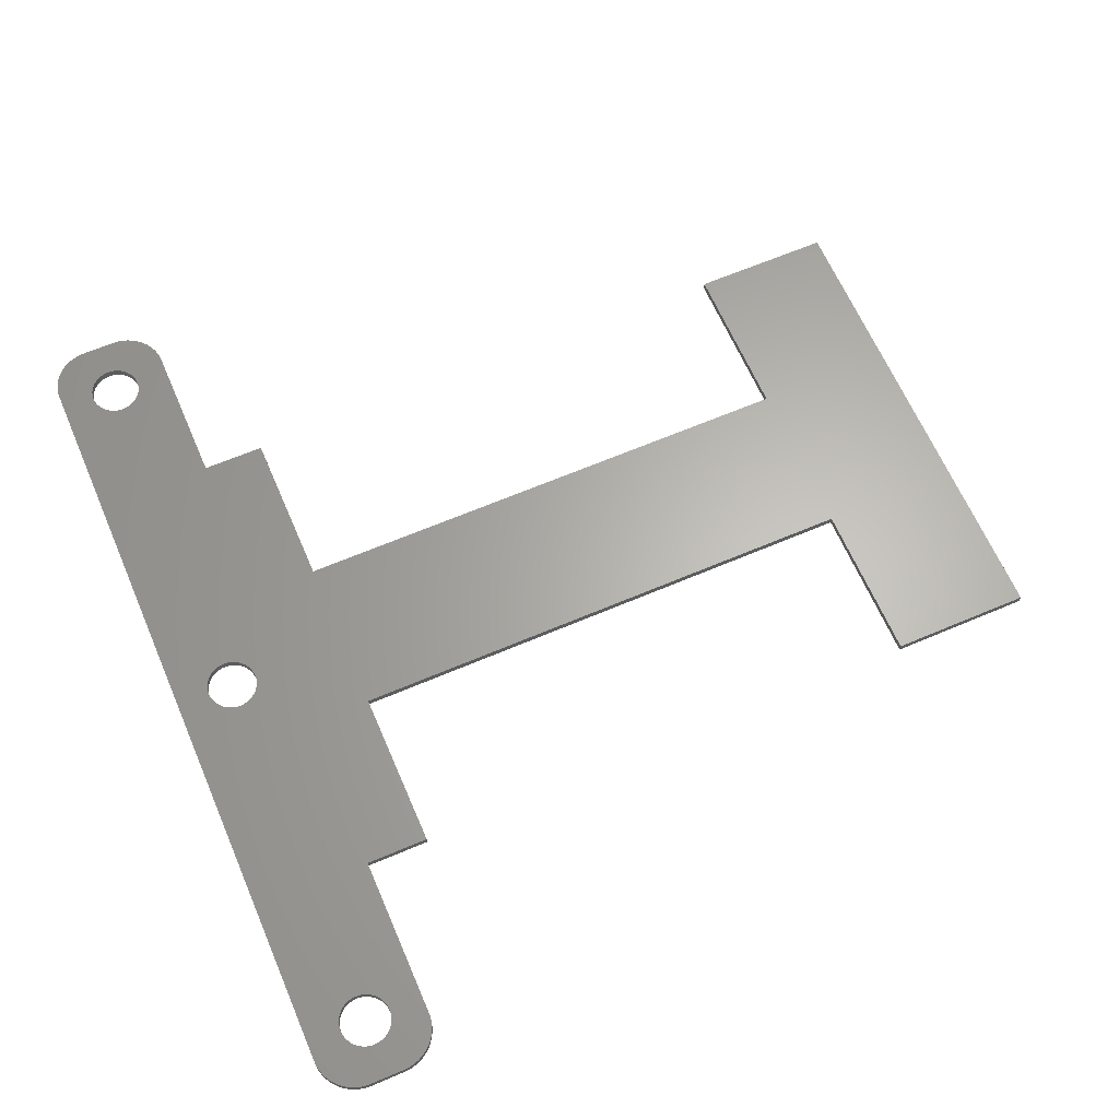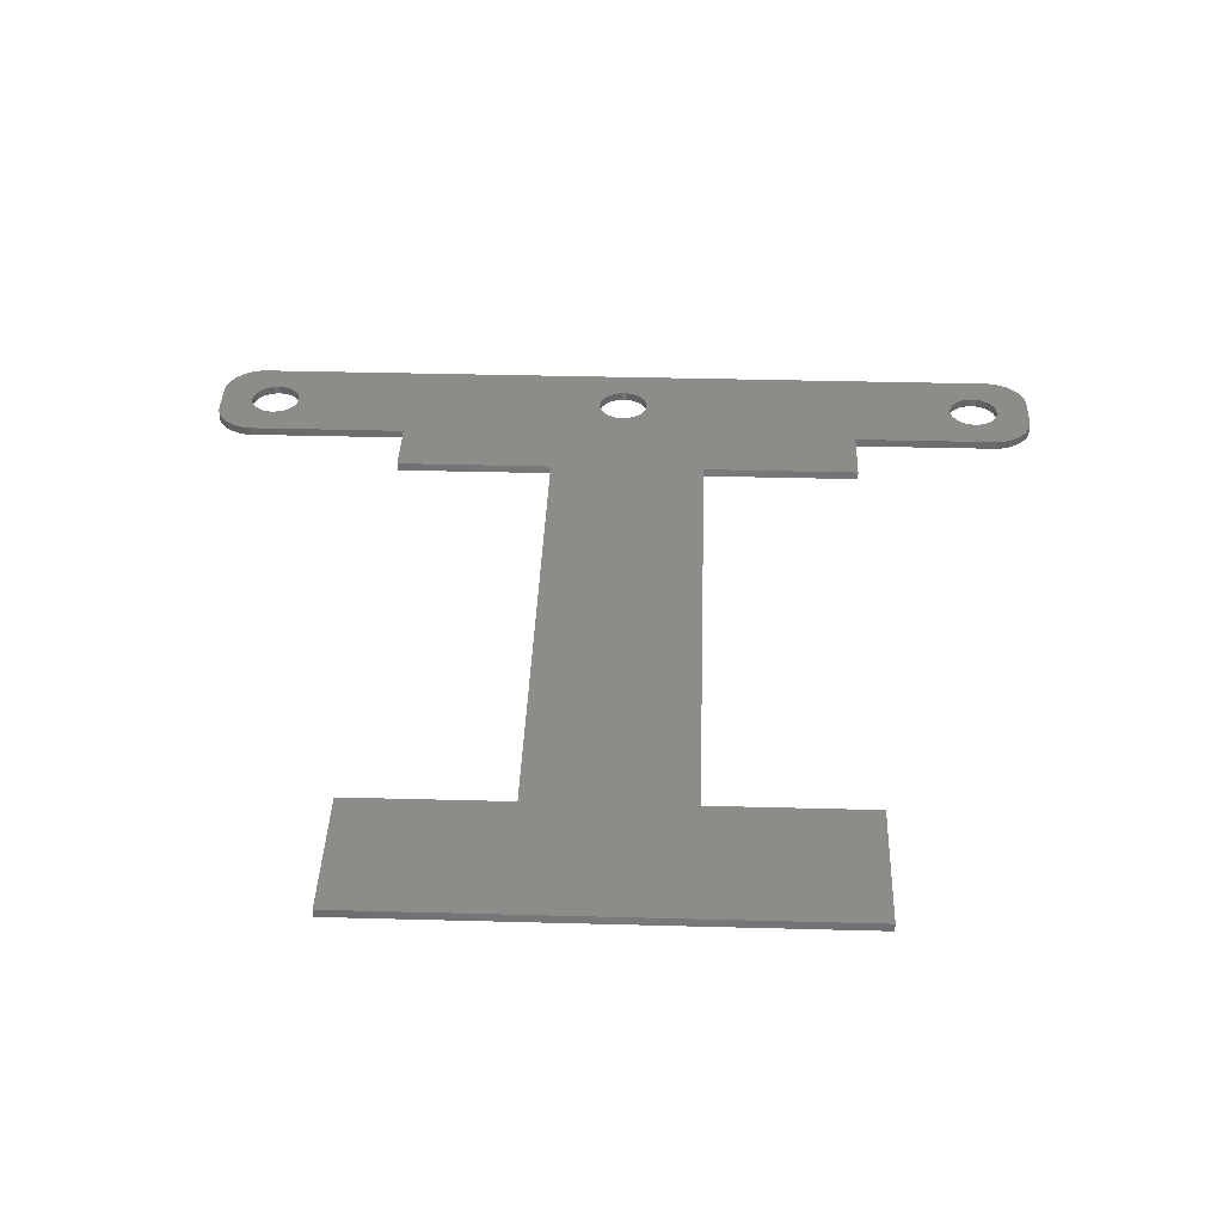
<metadata>
{"format":"stl","ext":"stl","renderer":"f3d","projection":"perspective","resolution":1024,"background":"white","views":[{"elev":64.2,"azim":-113.3,"up":"+Z"},{"elev":37.0,"azim":2.0,"up":"+Z"}]}
</metadata>
<code>
# stl→obj: 428 verts, 864 faces
v -52 -2 0
v -52 2 1
v -52 2 0
v -52 -2 1
v -51.96 -2.627 0
v -51.96 -2.627 1
v 47.31 6.99 0
v -47.31 6.99 1
v 47.31 6.99 1
v -47.31 6.99 0
v -47.31 -6.99 0
v -27.71 -6.99 1
v -47.31 -6.99 1
v -27.71 -6.99 0
v 29.56 -6.99 0
v 47.31 -6.99 1
v 29.56 -6.99 1
v 47.31 -6.99 0
v -51.96 2.627 1
v -51.96 2.627 0
v 47.79 1.104 1
v 52 2 1
v 51.96 2.627 1
v 48 0 1
v 52 -2 1
v 47.63 1.445 1
v 51.84 3.243 1
v 47.98 -0.376 1
v 51.65 3.841 1
v 47.91 -0.7461 1
v 47.43 1.763 1
v 51.38 4.409 1
v 47.79 -1.104 1
v 51.05 4.939 1
v 51.96 -2.627 1
v 47.19 2.054 1
v 50.64 5.423 1
v 47.63 -1.445 1
v 50.19 5.853 1
v 51.84 -3.243 1
v 46.91 2.312 1
v 49.68 6.222 1
v 51.65 -3.841 1
v 49.13 6.524 1
v 47.43 -1.763 1
v 46.61 2.533 1
v 48.55 6.755 1
v 51.38 -4.409 1
v 51.05 -4.939 1
v 47.98 0.376 1
v 47.94 6.911 1
v 47.91 0.7461 1
v 46.28 2.714 1
v 45.93 2.853 1
v 45.56 2.947 1
v 45.19 2.994 1
v 44.81 2.994 1
v 44.44 2.947 1
v 44.07 2.853 1
v 43.72 2.714 1
v 43.39 2.533 1
v 43.09 2.312 1
v 1.912 2.312 1
v 42.02 0.376 1
v 42 0 1
v 42.09 0.7461 1
v 42.21 1.104 1
v 42.37 1.445 1
v 42.57 1.763 1
v 2.427 1.763 1
v 42.81 2.054 1
v 10.43 -14.47 1
v 29.56 -14.47 1
v 2.976 -0.376 1
v 3 0 1
v 2.976 0.376 1
v 2.906 0.7461 1
v 2.789 1.104 1
v 2.629 1.445 1
v 2.187 2.054 1
v 1.607 2.533 1
v 1.277 2.714 1
v 0.9271 2.853 1
v 0.5621 2.947 1
v 0.1884 2.994 1
v -0.1884 2.994 1
v -3 0 1
v -2.976 0.376 1
v -2.906 0.7461 1
v -2.789 1.104 1
v -8.574 -14.47 1
v -2.629 1.445 1
v -2.427 1.763 1
v -2.187 2.054 1
v -42.81 2.054 1
v -1.912 2.312 1
v -1.607 2.533 1
v -1.277 2.714 1
v -0.9271 2.853 1
v -0.5621 2.947 1
v -42.02 0.376 1
v -42 0 1
v -42.09 0.7461 1
v -42.21 1.104 1
v -42.37 1.445 1
v -42.57 1.763 1
v -43.09 2.312 1
v -43.39 2.533 1
v -43.72 2.714 1
v -44.07 2.853 1
v -44.44 2.947 1
v -44.81 2.994 1
v -45.19 2.994 1
v -45.56 2.947 1
v -45.93 2.853 1
v -46.28 2.714 1
v -47.94 6.911 1
v -46.61 2.533 1
v -48.55 6.755 1
v -49.13 6.524 1
v -46.91 2.312 1
v -49.68 6.222 1
v -50.19 5.853 1
v -47.19 2.054 1
v -50.64 5.423 1
v -51.05 4.939 1
v -47.43 1.763 1
v 47.19 -2.054 1
v 50.64 -5.423 1
v 50.19 -5.853 1
v 46.91 -2.312 1
v 49.68 -6.222 1
v 49.13 -6.524 1
v 46.61 -2.533 1
v 48.55 -6.755 1
v 47.94 -6.911 1
v 46.28 -2.714 1
v 45.93 -2.853 1
v 45.56 -2.947 1
v 45.19 -2.994 1
v 44.81 -2.994 1
v 44.44 -2.947 1
v 44.07 -2.853 1
v 43.72 -2.714 1
v 43.39 -2.533 1
v 43.09 -2.312 1
v 42.81 -2.054 1
v 42.57 -1.763 1
v 42.37 -1.445 1
v 42.21 -1.104 1
v 42.09 -0.7461 1
v 42.02 -0.376 1
v 10.43 -77.21 1
v 29.56 -93.93 1
v 29.56 -77.21 1
v 2.906 -0.7461 1
v 2.789 -1.104 1
v 2.629 -1.445 1
v 2.427 -1.763 1
v 2.187 -2.054 1
v 1.912 -2.312 1
v 1.607 -2.533 1
v 1.277 -2.714 1
v 0.9271 -2.853 1
v 0.5621 -2.947 1
v 0.1884 -2.994 1
v -0.1884 -2.994 1
v -0.5621 -2.947 1
v -0.9271 -2.853 1
v -1.277 -2.714 1
v -1.607 -2.533 1
v -1.912 -2.312 1
v -2.187 -2.054 1
v -2.427 -1.763 1
v -2.629 -1.445 1
v -2.789 -1.104 1
v -2.906 -0.7461 1
v -2.976 -0.376 1
v -8.574 -77.21 1
v -27.71 -93.93 1
v -27.71 -77.21 1
v -27.71 -14.47 1
v -42.02 -0.376 1
v -42.09 -0.7461 1
v -42.21 -1.104 1
v -42.37 -1.445 1
v -42.57 -1.763 1
v -42.81 -2.054 1
v -43.09 -2.312 1
v -43.39 -2.533 1
v -43.72 -2.714 1
v -44.07 -2.853 1
v -44.44 -2.947 1
v -44.81 -2.994 1
v -45.19 -2.994 1
v -45.56 -2.947 1
v -45.93 -2.853 1
v -46.28 -2.714 1
v -47.94 -6.911 1
v -46.61 -2.533 1
v -49.13 -6.524 1
v -46.91 -2.312 1
v -50.19 -5.853 1
v -47.19 -2.054 1
v -51.05 -4.939 1
v -47.43 -1.763 1
v -51.65 -3.841 1
v -47.63 -1.445 1
v -47.79 -1.104 1
v -47.91 -0.7461 1
v -47.98 -0.376 1
v -48 0 1
v -51.38 4.409 1
v -51.65 3.841 1
v -47.63 1.445 1
v -48.55 -6.755 1
v -51.84 3.243 1
v -49.68 -6.222 1
v -47.79 1.104 1
v -50.64 -5.423 1
v -47.91 0.7461 1
v -47.98 0.376 1
v -51.38 -4.409 1
v -51.84 -3.243 1
v 51.65 -3.841 0
v 51.38 -4.409 0
v -49.13 -6.524 0
v -48.55 -6.755 0
v -50.64 -5.423 0
v -50.19 -5.853 0
v 52 2 0
v 52 -2 0
v 51.84 -3.243 0
v 51.38 4.409 0
v 51.65 3.841 0
v 51.84 3.243 0
v 50.64 5.423 0
v 50.19 5.853 0
v 49.13 6.524 0
v 48.55 6.755 0
v 47.94 6.911 0
v -49.13 6.524 0
v -49.68 6.222 0
v -47.94 6.911 0
v -48.55 6.755 0
v -42.02 -0.376 0
v -42 0 0
v -42.09 -0.7461 0
v -42.21 -1.104 0
v -42.37 -1.445 0
v -42.57 -1.763 0
v -42.81 -2.054 0
v -43.09 -2.312 0
v -43.39 -2.533 0
v -43.72 -2.714 0
v -44.07 -2.853 0
v -44.44 -2.947 0
v -44.81 -2.994 0
v -45.19 -2.994 0
v -45.56 -2.947 0
v -45.93 -2.853 0
v -46.28 -2.714 0
v -47.94 -6.911 0
v -46.61 -2.533 0
v -46.91 -2.312 0
v -49.68 -6.222 0
v -47.19 -2.054 0
v -51.05 -4.939 0
v -47.43 -1.763 0
v 29.56 -93.93 0
v 10.43 -77.21 0
v 29.56 -77.21 0
v -8.574 -14.47 0
v 10.43 -14.47 0
v 2.976 -0.376 0
v 3 0 0
v 2.906 -0.7461 0
v 2.789 -1.104 0
v 2.629 -1.445 0
v 2.427 -1.763 0
v 2.187 -2.054 0
v 1.912 -2.312 0
v 0.1884 -2.994 0
v 1.607 -2.533 0
v 1.277 -2.714 0
v 0.9271 -2.853 0
v 0.5621 -2.947 0
v -0.1884 -2.994 0
v -0.5621 -2.947 0
v -0.9271 -2.853 0
v -1.277 -2.714 0
v -1.607 -2.533 0
v -1.912 -2.312 0
v -2.187 -2.054 0
v -2.427 -1.763 0
v -2.629 -1.445 0
v -2.789 -1.104 0
v -2.906 -0.7461 0
v -8.574 -77.21 0
v -27.71 -93.93 0
v -27.71 -77.21 0
v 29.56 -14.47 0
v 47.79 -1.104 0
v 51.96 -2.627 0
v 48 0 0
v 47.63 -1.445 0
v 47.98 0.376 0
v 47.91 0.7461 0
v 47.43 -1.763 0
v 47.79 1.104 0
v 51.05 -4.939 0
v 51.96 2.627 0
v 47.19 -2.054 0
v 50.64 -5.423 0
v 47.63 1.445 0
v 50.19 -5.853 0
v 46.91 -2.312 0
v 49.68 -6.222 0
v 49.13 -6.524 0
v 47.43 1.763 0
v 46.61 -2.533 0
v 48.55 -6.755 0
v 51.05 4.939 0
v 47.98 -0.376 0
v 47.94 -6.911 0
v 47.91 -0.7461 0
v 46.28 -2.714 0
v 45.93 -2.853 0
v 45.56 -2.947 0
v 45.19 -2.994 0
v 44.81 -2.994 0
v 44.44 -2.947 0
v 44.07 -2.853 0
v 43.72 -2.714 0
v 43.39 -2.533 0
v 43.09 -2.312 0
v 42.02 -0.376 0
v 42 0 0
v 42.09 -0.7461 0
v 42.21 -1.104 0
v 42.37 -1.445 0
v 42.57 -1.763 0
v 42.81 -2.054 0
v 47.19 2.054 0
v 46.91 2.312 0
v 49.68 6.222 0
v 46.61 2.533 0
v 46.28 2.714 0
v 45.93 2.853 0
v 45.56 2.947 0
v 45.19 2.994 0
v 44.81 2.994 0
v 44.44 2.947 0
v 44.07 2.853 0
v 43.72 2.714 0
v 43.39 2.533 0
v 43.09 2.312 0
v 1.912 2.312 0
v 42.81 2.054 0
v 42.02 0.376 0
v 42.09 0.7461 0
v 42.21 1.104 0
v 42.37 1.445 0
v 42.57 1.763 0
v 2.427 1.763 0
v 2.976 0.376 0
v 2.906 0.7461 0
v 2.789 1.104 0
v 2.629 1.445 0
v 2.187 2.054 0
v 1.607 2.533 0
v 1.277 2.714 0
v 0.9271 2.853 0
v 0.5621 2.947 0
v 0.1884 2.994 0
v -0.1884 2.994 0
v -2.976 -0.376 0
v -3 0 0
v -2.976 0.376 0
v -2.906 0.7461 0
v -27.71 -14.47 0
v -2.789 1.104 0
v -2.629 1.445 0
v -2.427 1.763 0
v -2.187 2.054 0
v -42.81 2.054 0
v -1.912 2.312 0
v -43.09 2.312 0
v -42.02 0.376 0
v -42.09 0.7461 0
v -42.21 1.104 0
v -42.37 1.445 0
v -42.57 1.763 0
v -1.607 2.533 0
v -1.277 2.714 0
v -0.9271 2.853 0
v -0.5621 2.947 0
v -43.39 2.533 0
v -43.72 2.714 0
v -44.07 2.853 0
v -44.44 2.947 0
v -44.81 2.994 0
v -45.19 2.994 0
v -45.56 2.947 0
v -45.93 2.853 0
v -46.28 2.714 0
v -46.61 2.533 0
v -46.91 2.312 0
v -50.19 5.853 0
v -47.19 2.054 0
v -51.05 4.939 0
v -47.43 1.763 0
v -51.65 3.841 0
v -47.63 1.445 0
v -47.79 1.104 0
v -47.91 0.7461 0
v -47.98 0.376 0
v -48 0 0
v -51.38 -4.409 0
v -51.65 -3.841 0
v -47.63 -1.445 0
v -51.84 -3.243 0
v -47.79 -1.104 0
v -50.64 5.423 0
v -47.91 -0.7461 0
v -47.98 -0.376 0
v -51.38 4.409 0
v -51.84 3.243 0
f 1 2 3
f 2 1 4
f 5 4 1
f 4 5 6
f 7 8 9
f 8 7 10
f 11 12 13
f 12 11 14
f 15 16 17
f 16 15 18
f 3 19 20
f 19 3 2
f 21 22 23
f 22 24 25
f 26 23 27
f 28 25 24
f 26 27 29
f 30 25 28
f 31 29 32
f 33 25 30
f 31 32 34
f 25 33 35
f 36 34 37
f 38 35 33
f 36 37 39
f 35 38 40
f 41 39 42
f 40 38 43
f 41 42 44
f 45 43 38
f 46 44 47
f 43 45 48
f 48 45 49
f 22 50 24
f 46 47 51
f 22 52 50
f 22 21 52
f 23 26 21
f 29 31 26
f 53 51 9
f 34 36 31
f 39 41 36
f 44 46 41
f 51 53 46
f 9 54 53
f 9 55 54
f 9 56 55
f 9 57 56
f 9 58 57
f 9 59 58
f 9 60 59
f 9 61 60
f 9 62 61
f 63 62 9
f 64 17 65
f 66 17 64
f 67 17 66
f 68 17 67
f 69 17 68
f 70 69 71
f 62 63 71
f 17 72 73
f 69 70 17
f 17 74 72
f 75 17 76
f 74 17 75
f 17 77 76
f 17 78 77
f 17 79 78
f 17 70 79
f 71 80 70
f 71 63 80
f 9 81 63
f 9 82 81
f 9 83 82
f 9 84 83
f 9 85 84
f 9 86 85
f 12 87 88
f 12 88 89
f 12 89 90
f 87 12 91
f 92 12 90
f 93 12 92
f 94 12 93
f 95 94 96
f 8 96 97
f 8 97 98
f 8 98 99
f 94 95 12
f 8 99 100
f 8 100 86
f 8 86 9
f 12 101 102
f 12 103 101
f 12 104 103
f 12 105 104
f 12 106 105
f 12 95 106
f 96 8 107
f 96 107 95
f 107 8 108
f 108 8 109
f 109 8 110
f 110 8 111
f 111 8 112
f 112 8 113
f 8 114 113
f 8 115 114
f 8 116 115
f 117 116 8
f 116 117 118
f 119 118 117
f 120 118 119
f 118 120 121
f 122 121 120
f 123 121 122
f 121 123 124
f 125 124 123
f 126 124 125
f 124 126 127
f 128 49 45
f 49 128 129
f 129 128 130
f 131 130 128
f 130 131 132
f 132 131 133
f 134 133 131
f 133 134 135
f 135 134 136
f 137 136 134
f 136 137 16
f 138 16 137
f 139 16 138
f 140 16 139
f 141 16 140
f 142 16 141
f 143 16 142
f 144 16 143
f 145 16 144
f 17 145 146
f 17 146 147
f 145 17 16
f 148 17 147
f 149 17 148
f 150 17 149
f 151 17 150
f 152 17 151
f 17 152 65
f 153 154 155
f 156 72 74
f 157 72 156
f 158 72 157
f 159 72 158
f 160 72 159
f 161 72 160
f 162 72 161
f 163 72 162
f 164 72 163
f 165 72 164
f 166 72 165
f 72 166 91
f 91 166 167
f 91 167 168
f 91 168 169
f 91 169 170
f 91 170 171
f 91 171 172
f 91 172 173
f 91 173 174
f 91 174 175
f 91 175 176
f 91 176 177
f 91 177 178
f 91 178 87
f 72 91 153
f 179 153 91
f 179 154 153
f 180 179 181
f 179 180 154
f 91 12 182
f 183 12 102
f 184 12 183
f 185 12 184
f 186 12 185
f 187 12 186
f 188 12 187
f 189 12 188
f 190 12 189
f 13 190 191
f 13 191 192
f 13 192 193
f 13 193 194
f 13 194 195
f 13 195 196
f 190 13 12
f 197 13 196
f 198 13 197
f 199 198 200
f 201 200 202
f 203 202 204
f 205 204 206
f 207 206 208
f 6 208 209
f 4 209 210
f 198 199 13
f 4 210 211
f 4 211 212
f 213 127 126
f 4 212 2
f 214 127 213
f 209 4 6
f 127 214 215
f 200 216 199
f 217 215 214
f 200 201 216
f 19 215 217
f 202 218 201
f 215 19 219
f 202 203 218
f 2 219 19
f 204 220 203
f 219 2 221
f 204 205 220
f 221 2 222
f 206 223 205
f 222 2 212
f 206 207 223
f 208 224 207
f 208 6 224
f 48 225 43
f 225 48 226
f 227 216 201
f 216 227 228
f 229 203 220
f 203 229 230
f 25 231 22
f 231 25 232
f 43 233 40
f 233 43 225
f 29 234 32
f 234 29 235
f 27 235 29
f 235 27 236
f 237 39 37
f 39 237 238
f 239 47 44
f 47 239 240
f 240 51 47
f 51 240 241
f 241 9 51
f 9 241 7
f 242 122 120
f 122 242 243
f 244 119 117
f 119 244 245
f 14 246 247
f 14 248 246
f 14 249 248
f 14 250 249
f 14 251 250
f 14 252 251
f 14 253 252
f 14 254 253
f 11 254 14
f 254 11 255
f 255 11 256
f 256 11 257
f 257 11 258
f 258 11 259
f 259 11 260
f 11 261 260
f 11 262 261
f 263 262 11
f 262 263 264
f 228 264 263
f 227 264 228
f 264 227 265
f 266 265 227
f 230 265 266
f 265 230 267
f 229 267 230
f 268 267 229
f 267 268 269
f 270 271 272
f 273 274 271
f 274 275 276
f 274 277 275
f 274 278 277
f 274 279 278
f 274 280 279
f 274 281 280
f 274 282 281
f 283 274 273
f 274 284 282
f 274 285 284
f 274 286 285
f 274 287 286
f 274 283 287
f 283 273 288
f 288 273 289
f 289 273 290
f 290 273 291
f 291 273 292
f 292 273 293
f 293 273 294
f 294 273 295
f 295 273 296
f 296 273 297
f 297 273 298
f 14 298 273
f 273 271 299
f 270 299 271
f 300 299 270
f 299 300 301
f 302 274 15
f 303 232 304
f 232 305 231
f 306 304 233
f 307 231 305
f 306 233 225
f 308 231 307
f 309 225 226
f 310 231 308
f 309 226 311
f 231 310 312
f 313 311 314
f 315 312 310
f 313 314 316
f 312 315 236
f 317 316 318
f 236 315 235
f 317 318 319
f 320 235 315
f 321 319 322
f 235 320 234
f 234 320 323
f 232 324 305
f 321 322 325
f 232 326 324
f 232 303 326
f 304 306 303
f 225 309 306
f 327 325 18
f 311 313 309
f 316 317 313
f 319 321 317
f 325 327 321
f 18 328 327
f 18 329 328
f 18 330 329
f 18 331 330
f 18 332 331
f 18 333 332
f 18 334 333
f 18 335 334
f 15 335 18
f 335 15 336
f 337 15 338
f 339 15 337
f 340 15 339
f 341 15 340
f 342 15 341
f 343 15 342
f 336 15 343
f 344 323 320
f 323 344 237
f 237 344 238
f 345 238 344
f 238 345 346
f 346 345 239
f 347 239 345
f 239 347 240
f 240 347 241
f 348 241 347
f 241 348 7
f 349 7 348
f 350 7 349
f 351 7 350
f 352 7 351
f 353 7 352
f 354 7 353
f 355 7 354
f 356 7 355
f 357 7 356
f 358 357 359
f 15 360 338
f 15 361 360
f 15 362 361
f 15 363 362
f 15 364 363
f 365 364 15
f 364 365 359
f 276 15 274
f 15 276 366
f 367 15 366
f 368 15 367
f 369 15 368
f 365 15 369
f 370 359 365
f 358 359 370
f 357 358 7
f 371 7 358
f 372 7 371
f 373 7 372
f 374 7 373
f 375 7 374
f 376 7 375
f 298 14 377
f 377 14 378
f 378 14 379
f 379 14 380
f 14 273 381
f 380 14 382
f 382 14 383
f 383 14 384
f 384 14 385
f 386 385 14
f 385 386 387
f 388 387 386
f 10 387 388
f 389 14 247
f 390 14 389
f 391 14 390
f 392 14 391
f 393 14 392
f 386 14 393
f 387 10 394
f 394 10 395
f 395 10 396
f 396 10 397
f 397 10 376
f 10 388 398
f 10 398 399
f 10 399 400
f 10 400 401
f 10 401 402
f 10 402 403
f 376 10 7
f 404 10 403
f 405 10 404
f 406 10 405
f 244 406 407
f 242 407 408
f 409 408 410
f 411 410 412
f 413 412 414
f 20 414 415
f 3 415 416
f 406 244 10
f 3 416 417
f 3 417 418
f 419 269 268
f 3 418 1
f 420 269 419
f 415 3 20
f 269 420 421
f 407 245 244
f 422 421 420
f 407 242 245
f 5 421 422
f 408 243 242
f 421 5 423
f 408 409 243
f 1 423 5
f 410 424 409
f 423 1 425
f 410 411 424
f 425 1 426
f 412 427 411
f 426 1 418
f 412 413 427
f 414 428 413
f 414 20 428
f 420 224 422
f 224 420 207
f 229 205 268
f 205 229 220
f 419 207 420
f 207 419 223
f 228 199 216
f 199 228 263
f 230 218 203
f 218 230 266
f 35 232 25
f 232 35 304
f 49 226 48
f 226 49 311
f 318 130 132
f 130 318 316
f 129 311 49
f 311 129 314
f 322 133 135
f 133 322 319
f 18 136 16
f 136 18 325
f 34 237 37
f 237 34 323
f 32 323 34
f 323 32 234
f 238 42 39
f 42 238 346
f 346 44 42
f 44 346 239
f 10 117 8
f 117 10 244
f 20 217 428
f 217 20 19
f 428 214 413
f 214 428 217
f 422 6 5
f 6 422 224
f 268 223 419
f 223 268 205
f 263 13 199
f 13 263 11
f 266 201 218
f 201 266 227
f 40 304 35
f 304 40 233
f 316 129 130
f 129 316 314
f 319 132 133
f 132 319 318
f 325 135 136
f 135 325 322
f 409 125 123
f 125 409 424
f 243 123 122
f 123 243 409
f 245 120 119
f 120 245 242
f 427 126 411
f 126 427 213
f 411 125 424
f 125 411 126
f 413 213 427
f 213 413 214
f 23 236 27
f 236 23 312
f 22 312 23
f 312 22 231
f 272 153 155
f 153 272 271
f 153 274 72
f 274 153 271
f 274 73 72
f 73 274 302
f 73 15 17
f 15 73 302
f 381 12 14
f 12 381 182
f 381 91 182
f 91 381 273
f 299 91 273
f 91 299 179
f 299 181 179
f 181 299 301
f 300 181 301
f 181 300 180
f 300 154 180
f 154 300 270
f 154 272 155
f 272 154 270
f 247 101 389
f 101 247 102
f 212 417 222
f 417 212 418
f 403 112 113
f 112 403 402
f 388 95 107
f 95 388 386
f 410 121 124
f 121 410 408
f 406 115 116
f 115 406 405
f 391 105 392
f 105 391 104
f 389 103 390
f 103 389 101
f 400 109 110
f 109 400 399
f 398 107 108
f 107 398 388
f 219 414 215
f 414 219 415
f 215 412 127
f 412 215 414
f 221 415 219
f 415 221 416
f 408 118 121
f 118 408 407
f 404 113 114
f 113 404 403
f 246 102 247
f 102 246 183
f 260 197 196
f 197 260 261
f 208 423 209
f 423 208 421
f 257 194 193
f 194 257 258
f 390 104 391
f 104 390 103
f 393 95 386
f 95 393 106
f 392 106 393
f 106 392 105
f 401 110 111
f 110 401 400
f 402 111 112
f 111 402 401
f 399 108 109
f 108 399 398
f 127 410 124
f 410 127 412
f 222 416 221
f 416 222 417
f 407 116 118
f 116 407 406
f 405 114 115
f 114 405 404
f 248 183 246
f 183 248 184
f 209 425 210
f 425 209 423
f 255 192 191
f 192 255 256
f 256 193 192
f 193 256 257
f 254 191 190
f 191 254 255
f 252 189 188
f 189 252 253
f 250 185 249
f 185 250 186
f 252 187 251
f 187 252 188
f 258 195 194
f 195 258 259
f 261 198 197
f 198 261 262
f 265 204 202
f 204 265 267
f 211 418 212
f 418 211 426
f 210 426 211
f 426 210 425
f 253 190 189
f 190 253 254
f 249 184 248
f 184 249 185
f 251 186 250
f 186 251 187
f 259 196 195
f 196 259 260
f 264 202 200
f 202 264 265
f 206 421 208
f 421 206 269
f 262 200 198
f 200 262 264
f 204 269 206
f 269 204 267
f 305 50 307
f 50 305 24
f 353 57 58
f 57 353 352
f 329 140 139
f 140 329 330
f 345 36 41
f 36 345 344
f 69 359 71
f 359 69 364
f 356 60 61
f 60 356 355
f 310 26 315
f 26 310 21
f 307 52 308
f 52 307 50
f 349 53 54
f 53 349 348
f 347 41 46
f 41 347 345
f 67 363 68
f 363 67 362
f 68 364 69
f 364 68 363
f 357 61 62
f 61 357 356
f 354 58 59
f 58 354 353
f 328 139 138
f 139 328 329
f 308 21 310
f 21 308 52
f 320 36 344
f 36 320 31
f 315 31 320
f 31 315 26
f 351 55 56
f 55 351 350
f 350 54 55
f 54 350 349
f 352 56 57
f 56 352 351
f 348 46 53
f 46 348 347
f 66 362 67
f 362 66 361
f 65 360 64
f 360 65 338
f 152 338 65
f 338 152 337
f 324 24 305
f 24 324 28
f 309 38 306
f 38 309 45
f 326 28 324
f 28 326 30
f 151 337 152
f 337 151 339
f 317 134 131
f 134 317 321
f 321 137 134
f 137 321 327
f 64 361 66
f 361 64 360
f 359 62 71
f 62 359 357
f 355 59 60
f 59 355 354
f 303 30 326
f 30 303 33
f 306 33 303
f 33 306 38
f 332 143 142
f 143 332 333
f 335 146 145
f 146 335 336
f 336 147 146
f 147 336 343
f 148 341 149
f 341 148 342
f 150 339 151
f 339 150 340
f 149 340 150
f 340 149 341
f 313 131 128
f 131 313 317
f 327 138 137
f 138 327 328
f 334 145 144
f 145 334 335
f 147 342 148
f 342 147 343
f 313 45 309
f 45 313 128
f 331 142 141
f 142 331 332
f 330 141 140
f 141 330 331
f 333 144 143
f 144 333 334
f 89 382 90
f 382 89 380
f 369 70 365
f 70 369 79
f 373 82 83
f 82 373 372
f 395 99 98
f 99 395 396
f 90 383 92
f 383 90 382
f 277 74 275
f 74 277 156
f 358 80 63
f 80 358 370
f 371 63 81
f 63 371 358
f 88 380 89
f 380 88 379
f 93 385 94
f 385 93 384
f 396 100 99
f 100 396 397
f 385 96 94
f 96 385 387
f 276 76 366
f 76 276 75
f 284 163 162
f 163 284 285
f 365 80 370
f 80 365 70
f 376 85 86
f 85 376 375
f 374 83 84
f 83 374 373
f 372 81 82
f 81 372 371
f 87 379 88
f 379 87 378
f 92 384 93
f 384 92 383
f 397 86 100
f 86 397 376
f 387 97 96
f 97 387 394
f 394 98 97
f 98 394 395
f 275 75 276
f 75 275 74
f 283 167 166
f 167 283 288
f 174 296 175
f 296 174 295
f 287 166 165
f 166 287 283
f 368 79 369
f 79 368 78
f 367 78 368
f 78 367 77
f 366 77 367
f 77 366 76
f 375 84 85
f 84 375 374
f 279 157 278
f 157 279 158
f 278 156 277
f 156 278 157
f 281 161 160
f 161 281 282
f 281 159 280
f 159 281 160
f 290 170 169
f 170 290 291
f 175 297 176
f 297 175 296
f 293 173 172
f 173 293 294
f 285 164 163
f 164 285 286
f 286 165 164
f 165 286 287
f 282 162 161
f 162 282 284
f 280 158 279
f 158 280 159
f 292 172 171
f 172 292 293
f 289 169 168
f 169 289 290
f 288 168 167
f 168 288 289
f 178 378 87
f 378 178 377
f 291 171 170
f 171 291 292
f 176 298 177
f 298 176 297
f 177 377 178
f 377 177 298
f 173 295 174
f 295 173 294

</code>
